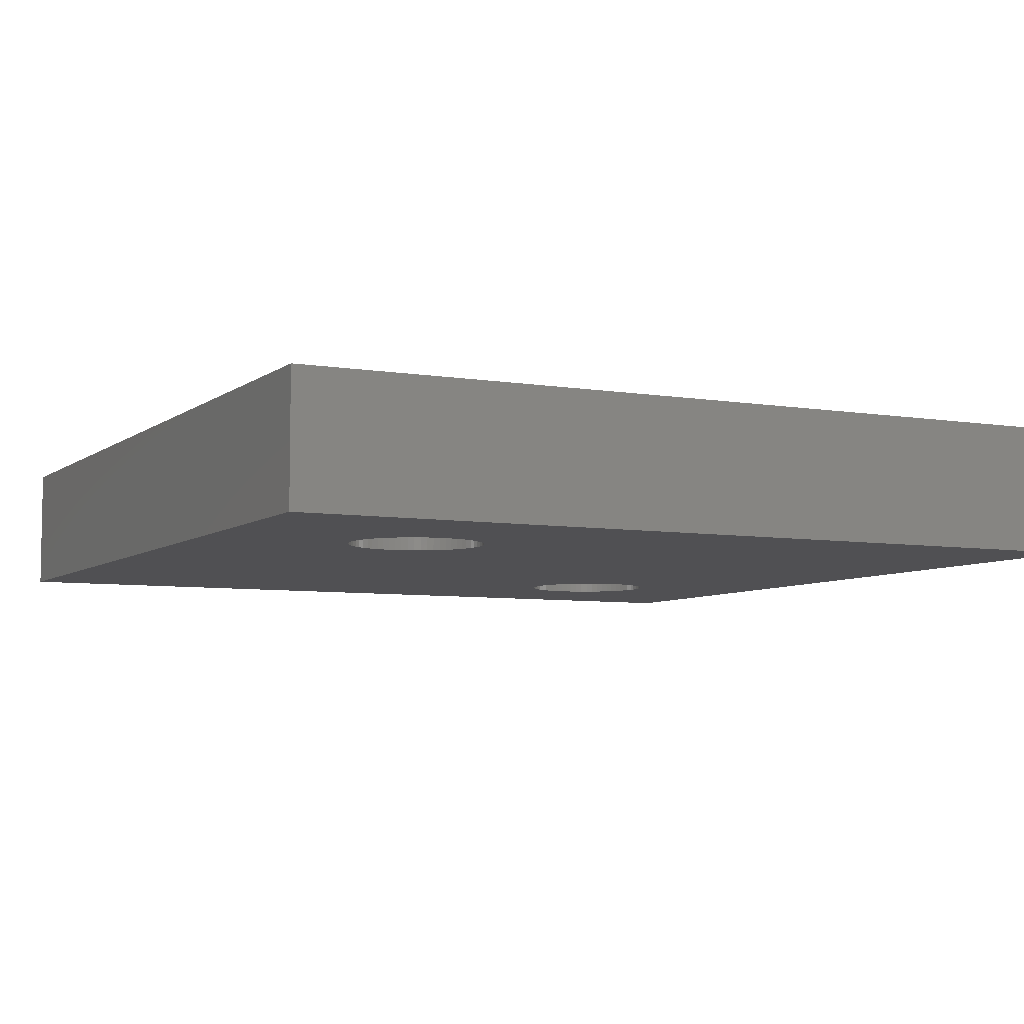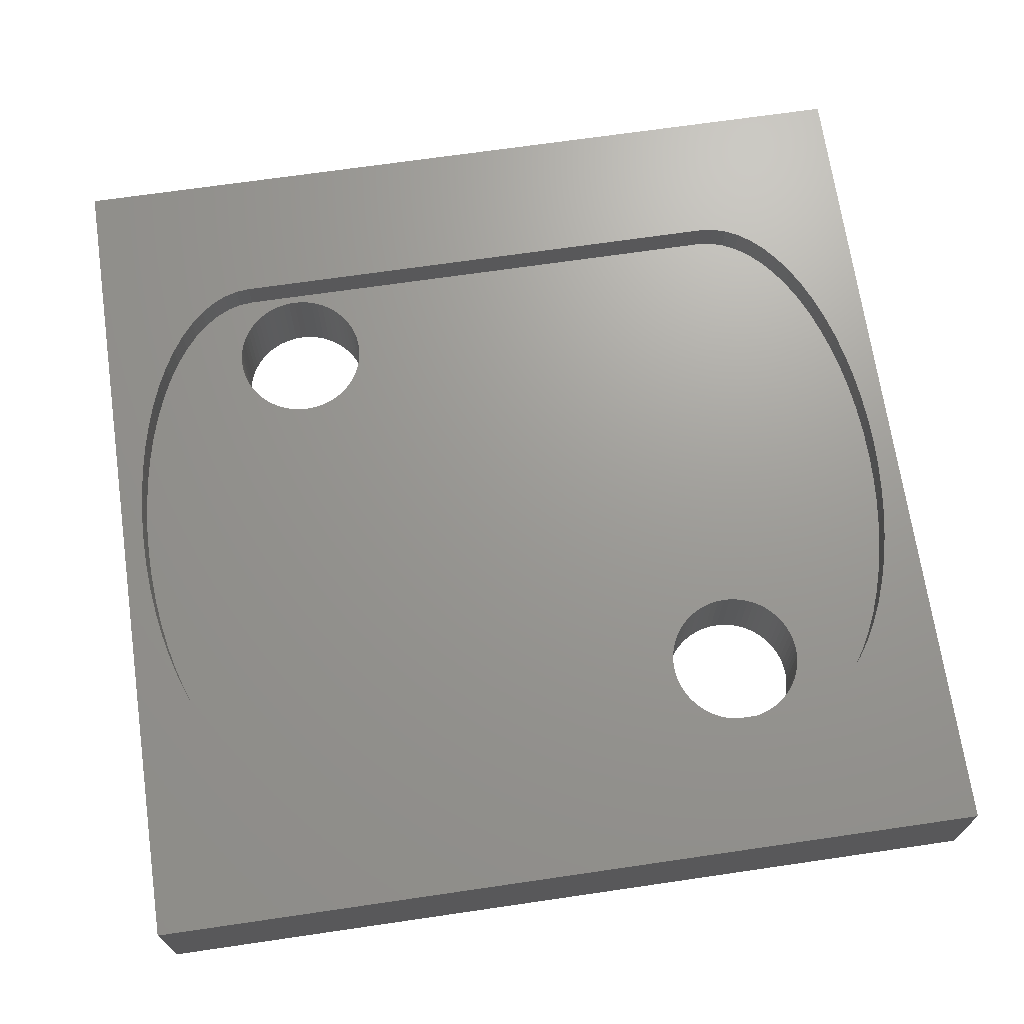
<metadata>
{"format":"stl","ext":"stl","renderer":"f3d","projection":"perspective","resolution":1024,"background":"white","views":[{"elev":-6.4,"azim":63.3,"up":"+Z"},{"elev":69.6,"azim":-8.3,"up":"+Z"}]}
</metadata>
<code>
# stl→obj: 396 verts, 796 faces
v 0 20 3
v 0 0 0
v 0 0 3
v 0 20 0
v 19.5 10 2.2
v 19.48 10.66 3
v 19.48 10.66 2.2
v 19.5 10 3
v 19.48 9.338 2.2
v 19.48 9.338 3
v 6.575 15 0
v 6.567 15.15 2.2
v 6.567 15.15 0
v 6.575 15 2.2
v 6.567 14.85 0
v 6.567 14.85 2.2
v 16.57 5 2.2
v 16.57 4.846 0
v 16.57 4.846 2.2
v 16.57 5 0
v 16.57 5.154 2.2
v 16.57 5.154 0
v 19.44 11.32 3
v 19.44 11.32 2.2
v 19.44 8.683 2.2
v 19.44 8.683 3
v 19.35 8.041 2.2
v 19.35 8.041 3
v 19.35 11.96 3
v 19.35 11.96 2.2
v 6.545 15.31 2.2
v 6.545 15.31 0
v 6.545 14.69 0
v 6.545 14.69 2.2
v 16.54 5.307 2.2
v 16.54 5.307 0
v 16.54 4.693 0
v 16.54 4.693 2.2
v 19.24 12.58 3
v 19.24 12.58 2.2
v 19.24 7.417 2.2
v 19.24 7.417 3
v 19.1 6.818 2.2
v 19.1 6.818 3
v 19.1 13.18 3
v 19.1 13.18 2.2
v 16.51 4.543 0
v 16.51 4.543 2.2
v 16.51 5.457 2.2
v 16.51 5.457 0
v 6.507 15.46 2.2
v 6.507 15.46 0
v 6.507 14.54 0
v 6.507 14.54 2.2
v 18.93 13.75 3
v 18.93 13.75 2.2
v 18.93 6.25 2.2
v 18.93 6.25 3
v 6.455 15.6 2.2
v 6.455 15.6 0
v 6.455 14.4 0
v 6.455 14.4 2.2
v 16.46 5.603 2.2
v 16.46 5.603 0
v 16.46 4.397 0
v 16.46 4.397 2.2
v 18.73 14.28 3
v 18.73 14.28 2.2
v 18.73 5.718 2.2
v 18.73 5.718 3
v 18.51 5.227 2.2
v 18.51 5.227 3
v 18.51 14.77 3
v 18.51 14.77 2.2
v 6.389 14.26 0
v 6.389 14.26 2.2
v 16.39 5.742 2.2
v 16.39 5.742 0
v 6.389 15.74 2.2
v 6.389 15.74 0
v 16.39 4.258 0
v 16.39 4.258 2.2
v 18.27 4.782 2.2
v 18.27 4.782 3
v 18.27 15.22 3
v 18.27 15.22 2.2
v 16.31 5.875 2.2
v 16.31 5.875 0
v 16.31 4.125 0
v 16.31 4.125 2.2
v 6.31 15.88 2.2
v 6.31 15.88 0
v 6.31 14.12 0
v 6.31 14.12 2.2
v 18 15.61 3
v 18 15.61 2.2
v 18 4.388 2.2
v 18 4.388 3
v 6.217 16 2.2
v 6.217 16 0
v 6.217 14 0
v 6.217 14 2.2
v 16.22 4.001 0
v 16.22 4.001 2.2
v 16.22 5.999 2.2
v 16.22 5.999 0
v 17.72 15.95 3
v 17.72 15.95 2.2
v 17.72 4.047 2.2
v 17.72 4.047 3
v 16.11 6.114 2.2
v 16.11 6.114 0
v 16.11 3.886 0
v 16.11 3.886 2.2
v 6.114 16.11 2.2
v 6.114 16.11 0
v 6.114 13.89 0
v 6.114 13.89 2.2
v 17.42 3.764 3
v 17.42 3.764 2.2
v 17.42 16.24 2.2
v 17.42 16.24 3
v 16 3.783 2.2
v 16 3.783 0
v 16 6.217 0
v 16 6.217 2.2
v 5.999 16.22 0
v 5.999 16.22 2.2
v 5.999 13.78 2.2
v 5.999 13.78 0
v 5.875 16.31 0
v 5.875 16.31 2.2
v 5.875 13.69 2.2
v 5.875 13.69 0
v 15.88 6.31 0
v 15.88 6.31 2.2
v 15.88 3.69 2.2
v 15.88 3.69 0
v 17.1 3.541 3
v 17.1 3.541 2.2
v 17.1 16.46 2.2
v 17.1 16.46 3
v 15.74 3.611 2.2
v 15.74 3.611 0
v 15.74 6.389 0
v 15.74 6.389 2.2
v 5.742 16.39 0
v 5.742 16.39 2.2
v 5.742 13.61 2.2
v 5.742 13.61 0
v 16.78 16.62 2.2
v 16.78 16.62 3
v 16.78 3.38 3
v 16.78 3.38 2.2
v 15.6 6.455 0
v 15.6 6.455 2.2
v 5.603 16.46 0
v 5.603 16.46 2.2
v 5.603 13.54 2.2
v 5.603 13.54 0
v 15.6 3.545 2.2
v 15.6 3.545 0
v 5.457 16.51 0
v 5.457 16.51 2.2
v 5.457 13.49 2.2
v 5.457 13.49 0
v 15.46 3.493 2.2
v 15.46 3.493 0
v 15.46 6.507 0
v 15.46 6.507 2.2
v 16.46 16.72 2.2
v 16.46 16.72 3
v 16.46 3.283 3
v 16.46 3.283 2.2
v 15.31 6.545 0
v 15.31 6.545 2.2
v 15.31 3.455 2.2
v 15.31 3.455 0
v 5.307 16.54 0
v 5.307 16.54 2.2
v 5.307 13.46 2.2
v 5.307 13.46 0
v 5.154 16.57 0
v 5.154 16.57 2.2
v 5.154 13.43 2.2
v 5.154 13.43 0
v 15.15 6.567 0
v 15.15 6.567 2.2
v 15.15 3.433 2.2
v 15.15 3.433 0
v 16.12 16.75 2.2
v 16.12 16.75 3
v 16.12 3.25 3
v 16.12 3.25 2.2
v 5 16.57 0
v 5 16.57 2.2
v 5 13.43 2.2
v 5 13.43 0
v 15 6.575 0
v 15 6.575 2.2
v 15 3.425 2.2
v 15 3.425 0
v 20 0 3
v 20 0 0
v 3.875 16.75 2.2
v 3.875 16.75 3
v 13.78 5.999 0
v 13.69 5.875 0
v 3.545 14.4 0
v 3.493 14.54 0
v 3.611 14.26 0
v 3.69 14.12 0
v 20 20 0
v 3.455 14.69 0
v 3.433 14.85 0
v 3.783 14 0
v 3.886 13.89 0
v 14.85 6.567 0
v 14.69 6.545 0
v 14.54 6.507 0
v 14.4 6.455 0
v 14.26 6.389 0
v 4.125 13.69 0
v 4.001 13.78 0
v 4.258 13.61 0
v 4.397 13.54 0
v 4.543 13.49 0
v 4.693 13.46 0
v 4.846 13.43 0
v 13.43 5 0
v 13.78 4.001 0
v 13.89 3.886 0
v 13.69 4.125 0
v 14.12 6.31 0
v 14 6.217 0
v 13.89 6.114 0
v 14.12 3.69 0
v 14 3.783 0
v 13.61 5.742 0
v 13.54 5.603 0
v 13.43 5.154 0
v 13.46 5.307 0
v 3.433 15.15 0
v 3.455 15.31 0
v 3.493 15.46 0
v 3.545 15.6 0
v 3.611 15.74 0
v 3.69 15.88 0
v 3.783 16 0
v 3.886 16.11 0
v 13.49 5.457 0
v 4.001 16.22 0
v 14.26 3.611 0
v 4.125 16.31 0
v 4.258 16.39 0
v 4.397 16.46 0
v 4.543 16.51 0
v 4.693 16.54 0
v 3.425 15 0
v 4.846 16.57 0
v 13.61 4.258 0
v 13.54 4.397 0
v 13.49 4.543 0
v 13.46 4.693 0
v 13.43 4.846 0
v 14.4 3.545 0
v 14.54 3.493 0
v 14.69 3.455 0
v 14.85 3.433 0
v 3.886 13.89 2.2
v 0.8985 13.18 2.2
v 0.7569 12.58 2.2
v 20 20 3
v 0.5163 10.66 3
v 0.5 10 3
v 0.5648 11.32 3
v 0.6453 11.96 3
v 0.7569 12.58 3
v 0.8985 13.18 3
v 1.069 13.75 3
v 1.266 14.28 3
v 1.489 14.77 3
v 1.734 15.22 3
v 2 15.61 3
v 2.284 15.95 3
v 2.583 16.24 3
v 2.895 16.46 3
v 3.217 16.62 3
v 3.544 16.72 3
v 3.875 3.25 3
v 3.544 3.283 3
v 1.069 6.25 2.2
v 3.875 3.25 2.2
v 0.8985 6.818 2.2
v 2 4.388 2.2
v 1.734 4.782 2.2
v 1.489 5.227 2.2
v 2.583 3.764 2.2
v 2.284 4.047 2.2
v 2.895 3.541 2.2
v 1.266 5.718 2.2
v 3.217 3.38 2.2
v 3.544 3.283 2.2
v 4.258 13.61 2.2
v 0.6453 11.96 2.2
v 0.5648 11.32 2.2
v 4.125 13.69 2.2
v 3.783 14 2.2
v 1.069 13.75 2.2
v 4.397 13.54 2.2
v 0.5163 10.66 2.2
v 3.611 14.26 2.2
v 1.266 14.28 2.2
v 3.545 14.4 2.2
v 1.489 14.77 2.2
v 3.455 14.69 2.2
v 1.734 15.22 2.2
v 0.6453 8.041 2.2
v 0.7569 7.417 2.2
v 3.425 15 2.2
v 2 15.61 2.2
v 0.5648 8.683 2.2
v 3.433 15.15 2.2
v 4.846 13.43 2.2
v 0.5163 9.338 2.2
v 2.284 15.95 2.2
v 4.543 13.49 2.2
v 0.5 10 2.2
v 3.455 15.31 2.2
v 4.693 13.46 2.2
v 3.493 15.46 2.2
v 3.433 14.85 2.2
v 3.493 14.54 2.2
v 3.69 14.12 2.2
v 13.78 4.001 2.2
v 13.89 3.886 2.2
v 14 3.783 2.2
v 14.12 3.69 2.2
v 14.26 3.611 2.2
v 14.4 3.545 2.2
v 14.54 3.493 2.2
v 14.69 3.455 2.2
v 14.85 3.433 2.2
v 4.001 13.78 2.2
v 13.69 4.125 2.2
v 13.54 4.397 2.2
v 13.61 4.258 2.2
v 13.49 4.543 2.2
v 13.46 4.693 2.2
v 13.43 4.846 2.2
v 13.43 5 2.2
v 13.43 5.154 2.2
v 13.46 5.307 2.2
v 13.49 5.457 2.2
v 13.54 5.603 2.2
v 13.61 5.742 2.2
v 13.69 5.875 2.2
v 0.5163 9.338 3
v 0.5648 8.683 3
v 0.6453 8.041 3
v 13.78 5.999 2.2
v 0.7569 7.417 3
v 0.8985 6.818 3
v 1.069 6.25 3
v 1.266 5.718 3
v 1.489 5.227 3
v 1.734 4.782 3
v 2 4.388 3
v 2.284 4.047 3
v 2.583 3.764 3
v 2.895 3.541 3
v 3.217 3.38 3
v 14.85 6.567 2.2
v 14.69 6.545 2.2
v 14.54 6.507 2.2
v 14.4 6.455 2.2
v 14.26 6.389 2.2
v 14.12 6.31 2.2
v 14 6.217 2.2
v 13.89 6.114 2.2
v 4.846 16.57 2.2
v 4.693 16.54 2.2
v 4.543 16.51 2.2
v 4.397 16.46 2.2
v 4.258 16.39 2.2
v 4.125 16.31 2.2
v 4.001 16.22 2.2
v 3.544 16.72 2.2
v 3.886 16.11 2.2
v 3.783 16 2.2
v 3.217 16.62 2.2
v 3.69 15.88 2.2
v 2.895 16.46 2.2
v 3.611 15.74 2.2
v 3.545 15.6 2.2
v 2.583 16.24 2.2
f 1 2 3
f 2 1 4
f 5 6 7
f 6 5 8
f 8 9 10
f 9 8 5
f 11 12 13
f 12 11 14
f 14 15 16
f 15 14 11
f 17 18 19
f 18 17 20
f 20 21 22
f 21 20 17
f 23 7 6
f 7 23 24
f 10 25 26
f 25 10 9
f 27 26 25
f 26 27 28
f 29 24 23
f 24 29 30
f 13 31 32
f 31 13 12
f 16 33 34
f 33 16 15
f 35 22 21
f 22 35 36
f 37 19 18
f 19 37 38
f 30 39 40
f 39 30 29
f 41 28 27
f 28 41 42
f 42 43 44
f 43 42 41
f 45 40 39
f 40 45 46
f 47 38 37
f 38 47 48
f 49 36 35
f 36 49 50
f 32 51 52
f 51 32 31
f 34 53 54
f 53 34 33
f 46 55 56
f 55 46 45
f 57 44 43
f 44 57 58
f 52 59 60
f 59 52 51
f 54 61 62
f 61 54 53
f 63 50 49
f 50 63 64
f 48 65 66
f 65 48 47
f 67 56 55
f 56 67 68
f 69 58 57
f 58 69 70
f 70 71 72
f 71 70 69
f 68 73 74
f 73 68 67
f 75 62 61
f 62 75 76
f 64 77 78
f 77 64 63
f 60 79 80
f 79 60 59
f 81 66 65
f 66 81 82
f 83 72 71
f 72 83 84
f 74 85 86
f 85 74 73
f 78 87 88
f 87 78 77
f 82 89 90
f 89 82 81
f 91 80 79
f 80 91 92
f 76 93 94
f 93 76 75
f 95 86 85
f 86 95 96
f 84 97 98
f 97 84 83
f 99 92 91
f 92 99 100
f 101 94 93
f 94 101 102
f 90 103 104
f 103 90 89
f 105 88 87
f 88 105 106
f 107 96 95
f 96 107 108
f 98 109 110
f 109 98 97
f 106 111 112
f 111 106 105
f 113 104 103
f 104 113 114
f 100 115 116
f 115 100 99
f 102 117 118
f 117 102 101
f 119 109 120
f 109 119 110
f 107 121 108
f 121 107 122
f 113 123 114
f 123 113 124
f 111 125 112
f 125 111 126
f 127 115 128
f 115 127 116
f 129 117 130
f 117 129 118
f 131 128 132
f 128 131 127
f 130 133 129
f 133 130 134
f 135 126 136
f 126 135 125
f 137 124 138
f 124 137 123
f 120 139 119
f 139 120 140
f 122 141 121
f 141 122 142
f 138 143 137
f 143 138 144
f 136 145 135
f 145 136 146
f 147 132 148
f 132 147 131
f 149 134 150
f 134 149 133
f 151 142 152
f 142 151 141
f 140 153 139
f 153 140 154
f 155 146 156
f 146 155 145
f 148 157 147
f 157 148 158
f 159 150 160
f 150 159 149
f 144 161 143
f 161 144 162
f 158 163 157
f 163 158 164
f 165 160 166
f 160 165 159
f 167 162 168
f 162 167 161
f 156 169 155
f 169 156 170
f 171 152 172
f 152 171 151
f 154 173 153
f 173 154 174
f 175 170 176
f 170 175 169
f 177 168 178
f 168 177 167
f 179 164 180
f 164 179 163
f 181 166 182
f 166 181 165
f 180 183 179
f 183 180 184
f 182 185 181
f 185 182 186
f 187 176 188
f 176 187 175
f 178 189 177
f 189 178 190
f 191 172 192
f 172 191 171
f 193 174 194
f 174 193 173
f 184 195 183
f 195 184 196
f 186 197 185
f 197 186 198
f 199 188 200
f 188 199 187
f 190 201 189
f 201 190 202
f 203 2 204
f 2 203 3
f 205 192 206
f 192 205 191
f 11 207 208
f 22 204 20
f 209 2 210
f 211 2 209
f 212 2 211
f 106 213 88
f 88 213 78
f 112 213 106
f 210 4 214
f 214 4 215
f 216 2 212
f 217 2 216
f 125 213 112
f 135 213 125
f 145 213 135
f 155 213 145
f 169 213 155
f 175 213 169
f 187 213 175
f 199 213 187
f 218 213 199
f 11 218 219
f 11 219 220
f 11 220 221
f 11 221 222
f 223 2 224
f 225 2 223
f 226 2 225
f 227 2 226
f 228 2 227
f 229 2 228
f 198 2 229
f 186 2 198
f 230 2 186
f 2 231 232
f 230 186 182
f 230 182 166
f 230 166 160
f 230 160 150
f 230 150 134
f 230 134 130
f 230 130 117
f 230 117 101
f 2 233 231
f 230 101 93
f 230 93 75
f 230 75 61
f 230 61 53
f 230 53 33
f 230 33 15
f 230 15 11
f 11 222 234
f 11 234 235
f 11 235 236
f 11 236 207
f 237 2 238
f 11 208 239
f 11 239 240
f 11 241 230
f 11 242 241
f 243 4 244
f 244 4 245
f 245 4 246
f 246 4 247
f 247 4 248
f 248 4 249
f 249 4 250
f 4 210 2
f 78 213 64
f 64 213 50
f 224 2 217
f 238 2 232
f 204 50 213
f 50 204 36
f 11 251 242
f 250 4 252
f 36 204 22
f 253 2 237
f 252 4 254
f 254 4 255
f 255 4 256
f 256 4 257
f 257 4 258
f 163 4 213
f 259 4 243
f 215 4 259
f 4 260 258
f 4 195 260
f 4 183 195
f 4 179 183
f 4 163 179
f 163 213 157
f 157 213 147
f 147 213 131
f 2 261 233
f 2 262 261
f 2 263 262
f 2 264 263
f 2 265 264
f 2 230 265
f 266 2 253
f 267 2 266
f 2 267 204
f 204 267 268
f 204 268 269
f 204 269 202
f 204 202 190
f 204 190 178
f 204 178 168
f 204 168 162
f 204 162 144
f 204 144 138
f 204 138 124
f 204 124 113
f 204 113 103
f 204 103 89
f 204 89 81
f 204 81 65
f 204 65 47
f 204 47 37
f 204 37 18
f 204 18 20
f 131 213 127
f 127 213 116
f 116 213 100
f 100 213 92
f 92 213 80
f 80 213 60
f 60 213 52
f 52 213 32
f 32 213 13
f 13 213 11
f 218 11 213
f 11 240 251
f 140 90 154
f 270 271 272
f 273 8 203
f 273 6 8
f 273 23 6
f 273 29 23
f 273 39 29
f 273 45 39
f 273 55 45
f 273 67 55
f 273 73 67
f 273 85 73
f 273 95 85
f 273 107 95
f 273 122 107
f 273 142 122
f 273 152 142
f 273 172 152
f 273 192 172
f 273 206 192
f 1 206 273
f 274 1 275
f 276 1 274
f 277 1 276
f 278 1 277
f 279 1 278
f 280 1 279
f 281 1 280
f 282 1 281
f 283 1 282
f 284 1 283
f 285 1 284
f 286 1 285
f 287 1 286
f 288 1 287
f 289 1 288
f 206 1 289
f 10 203 8
f 26 203 10
f 28 203 26
f 42 203 28
f 44 203 42
f 58 203 44
f 70 203 58
f 72 203 70
f 84 203 72
f 98 203 84
f 110 203 98
f 119 203 110
f 139 203 119
f 153 203 139
f 173 203 153
f 193 203 173
f 290 203 193
f 3 290 291
f 3 275 1
f 292 293 294
f 295 293 296
f 296 293 297
f 298 293 299
f 299 293 295
f 300 293 298
f 297 293 301
f 293 302 303
f 304 305 306
f 302 293 300
f 307 272 305
f 308 309 271
f 310 306 311
f 312 313 309
f 301 293 292
f 314 315 313
f 181 294 293
f 316 317 315
f 185 318 319
f 320 321 317
f 197 322 318
f 323 321 320
f 324 325 322
f 321 323 326
f 327 311 328
f 329 326 323
f 330 328 325
f 331 326 329
f 317 332 320
f 317 316 332
f 315 333 316
f 315 314 333
f 185 319 294
f 313 312 314
f 309 334 312
f 309 308 334
f 271 270 308
f 335 293 336
f 336 293 337
f 337 293 338
f 338 293 339
f 339 293 340
f 340 293 341
f 341 293 342
f 342 293 343
f 343 293 194
f 272 344 270
f 272 307 344
f 305 304 307
f 306 310 304
f 311 327 310
f 328 330 327
f 325 324 330
f 322 197 324
f 318 185 197
f 345 293 335
f 294 181 185
f 293 165 181
f 293 159 165
f 346 293 347
f 347 293 345
f 348 293 346
f 349 293 348
f 350 293 349
f 351 293 350
f 352 293 351
f 353 293 352
f 354 293 353
f 355 293 354
f 293 355 159
f 159 355 149
f 356 149 355
f 149 356 133
f 357 133 356
f 133 357 129
f 275 3 358
f 358 3 359
f 359 3 360
f 361 129 357
f 129 361 118
f 62 191 54
f 343 194 201
f 360 3 362
f 362 3 363
f 363 3 364
f 364 3 365
f 365 3 366
f 366 3 367
f 201 194 189
f 189 194 177
f 177 194 167
f 167 194 161
f 367 3 368
f 368 3 369
f 161 194 143
f 143 194 137
f 369 3 370
f 370 3 371
f 137 194 123
f 174 123 194
f 371 3 372
f 372 3 291
f 123 174 114
f 114 174 104
f 154 104 174
f 104 154 90
f 176 5 7
f 188 7 24
f 5 176 9
f 200 24 30
f 170 9 176
f 373 30 40
f 156 9 170
f 373 40 46
f 146 25 156
f 191 46 56
f 136 27 146
f 191 56 68
f 126 41 136
f 191 68 74
f 41 111 43
f 191 74 86
f 43 105 57
f 191 86 96
f 77 57 87
f 191 96 108
f 63 69 77
f 191 108 121
f 35 71 49
f 191 121 141
f 21 83 35
f 191 141 151
f 83 17 97
f 38 109 19
f 48 109 38
f 97 19 109
f 19 97 17
f 191 151 171
f 17 83 21
f 71 35 83
f 49 71 63
f 69 63 71
f 46 191 374
f 57 77 69
f 87 57 105
f 105 43 111
f 111 41 126
f 27 136 41
f 25 146 27
f 9 156 25
f 7 188 176
f 24 200 188
f 30 373 200
f 46 374 373
f 191 375 374
f 191 376 375
f 62 376 191
f 376 62 377
f 76 377 62
f 377 76 378
f 94 378 76
f 378 94 379
f 102 379 94
f 379 102 380
f 118 380 102
f 380 118 361
f 54 191 34
f 34 191 16
f 16 191 14
f 191 12 14
f 191 31 12
f 191 51 31
f 191 59 51
f 191 79 59
f 191 91 79
f 191 99 91
f 191 115 99
f 191 128 115
f 191 132 128
f 191 148 132
f 191 158 148
f 191 164 158
f 191 180 164
f 191 184 180
f 205 184 191
f 184 205 196
f 205 381 196
f 205 382 381
f 205 383 382
f 205 384 383
f 205 385 384
f 205 386 385
f 205 387 386
f 388 387 205
f 387 388 389
f 389 388 390
f 391 390 388
f 390 391 392
f 393 392 391
f 392 393 394
f 394 393 395
f 396 395 393
f 326 331 396
f 395 396 331
f 109 48 120
f 66 120 48
f 120 66 140
f 82 140 66
f 90 140 82
f 290 3 203
f 194 290 193
f 1 213 4
f 213 1 273
f 290 194 293
f 202 343 201
f 343 202 269
f 200 218 199
f 218 200 373
f 260 196 381
f 196 260 195
f 324 198 229
f 198 324 197
f 388 206 289
f 206 388 205
f 291 293 303
f 293 291 290
f 373 219 218
f 219 373 374
f 342 269 268
f 269 342 343
f 381 258 260
f 258 381 382
f 330 229 228
f 229 330 324
f 382 257 258
f 257 382 383
f 327 228 227
f 228 327 330
f 374 220 219
f 220 374 375
f 341 268 267
f 268 341 342
f 391 289 288
f 289 391 388
f 303 372 291
f 372 303 302
f 375 221 220
f 221 375 376
f 267 340 341
f 340 267 266
f 256 383 384
f 383 256 257
f 227 310 327
f 310 227 226
f 266 339 340
f 339 266 253
f 222 376 377
f 376 222 221
f 255 384 385
f 384 255 256
f 226 304 310
f 304 226 225
f 302 371 372
f 371 302 300
f 288 393 391
f 393 288 287
f 254 385 386
f 385 254 255
f 307 225 223
f 225 307 304
f 377 234 222
f 234 377 378
f 338 253 237
f 253 338 339
f 287 396 393
f 396 287 286
f 370 300 298
f 300 370 371
f 337 237 238
f 237 337 338
f 235 378 379
f 378 235 234
f 252 386 387
f 386 252 254
f 223 344 307
f 344 223 224
f 250 387 389
f 387 250 252
f 270 224 217
f 224 270 344
f 236 379 380
f 379 236 235
f 336 238 232
f 238 336 337
f 286 326 396
f 326 286 285
f 298 369 370
f 369 298 299
f 250 390 249
f 390 250 389
f 270 216 308
f 216 270 217
f 231 336 232
f 336 231 335
f 236 361 207
f 361 236 380
f 295 369 299
f 369 295 368
f 326 284 321
f 284 326 285
f 207 357 208
f 357 207 361
f 335 233 345
f 233 335 231
f 392 249 390
f 249 392 248
f 212 308 216
f 308 212 334
f 283 321 284
f 321 283 317
f 296 368 295
f 368 296 367
f 334 211 312
f 211 334 212
f 394 248 392
f 248 394 247
f 356 208 357
f 208 356 239
f 345 261 347
f 261 345 233
f 282 317 283
f 317 282 315
f 297 367 296
f 367 297 366
f 347 262 346
f 262 347 261
f 355 239 356
f 239 355 240
f 395 247 394
f 247 395 246
f 312 209 314
f 209 312 211
f 315 281 313
f 281 315 282
f 301 366 297
f 366 301 365
f 365 292 364
f 292 365 301
f 280 313 281
f 313 280 309
f 354 240 355
f 240 354 251
f 263 346 262
f 346 263 348
f 331 246 395
f 246 331 245
f 210 314 209
f 314 210 333
f 364 294 363
f 294 364 292
f 279 309 280
f 309 279 271
f 245 329 244
f 329 245 331
f 214 333 210
f 333 214 316
f 251 353 242
f 353 251 354
f 264 348 263
f 348 264 349
f 278 271 279
f 271 278 272
f 319 363 294
f 363 319 362
f 277 272 278
f 272 277 305
f 362 318 360
f 318 362 319
f 349 265 350
f 265 349 264
f 242 352 241
f 352 242 353
f 244 323 243
f 323 244 329
f 215 316 214
f 316 215 332
f 276 305 277
f 305 276 306
f 322 360 318
f 360 322 359
f 274 306 276
f 306 274 311
f 325 359 322
f 359 325 358
f 351 241 352
f 241 351 230
f 350 230 351
f 230 350 265
f 320 243 323
f 243 320 259
f 332 259 320
f 259 332 215
f 275 311 274
f 311 275 328
f 358 328 275
f 328 358 325
f 213 203 204
f 203 213 273

</code>
